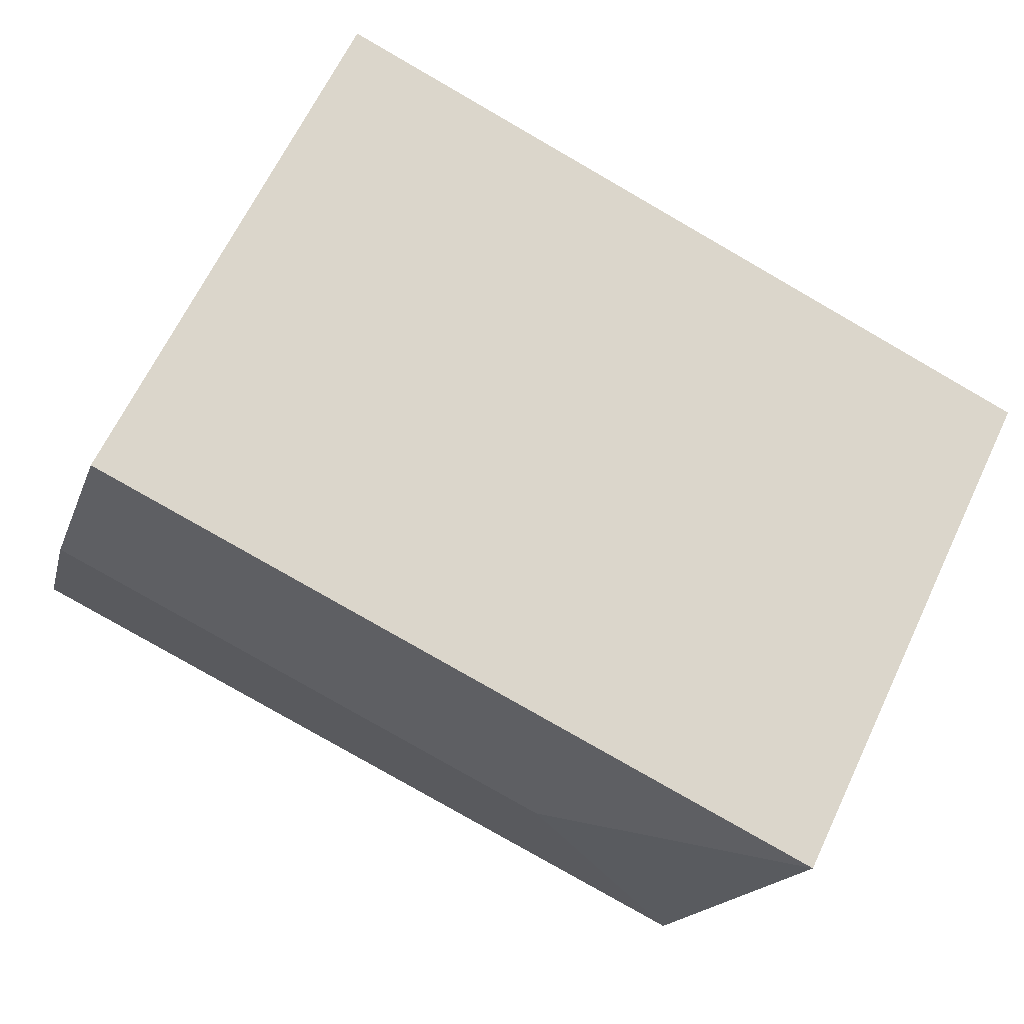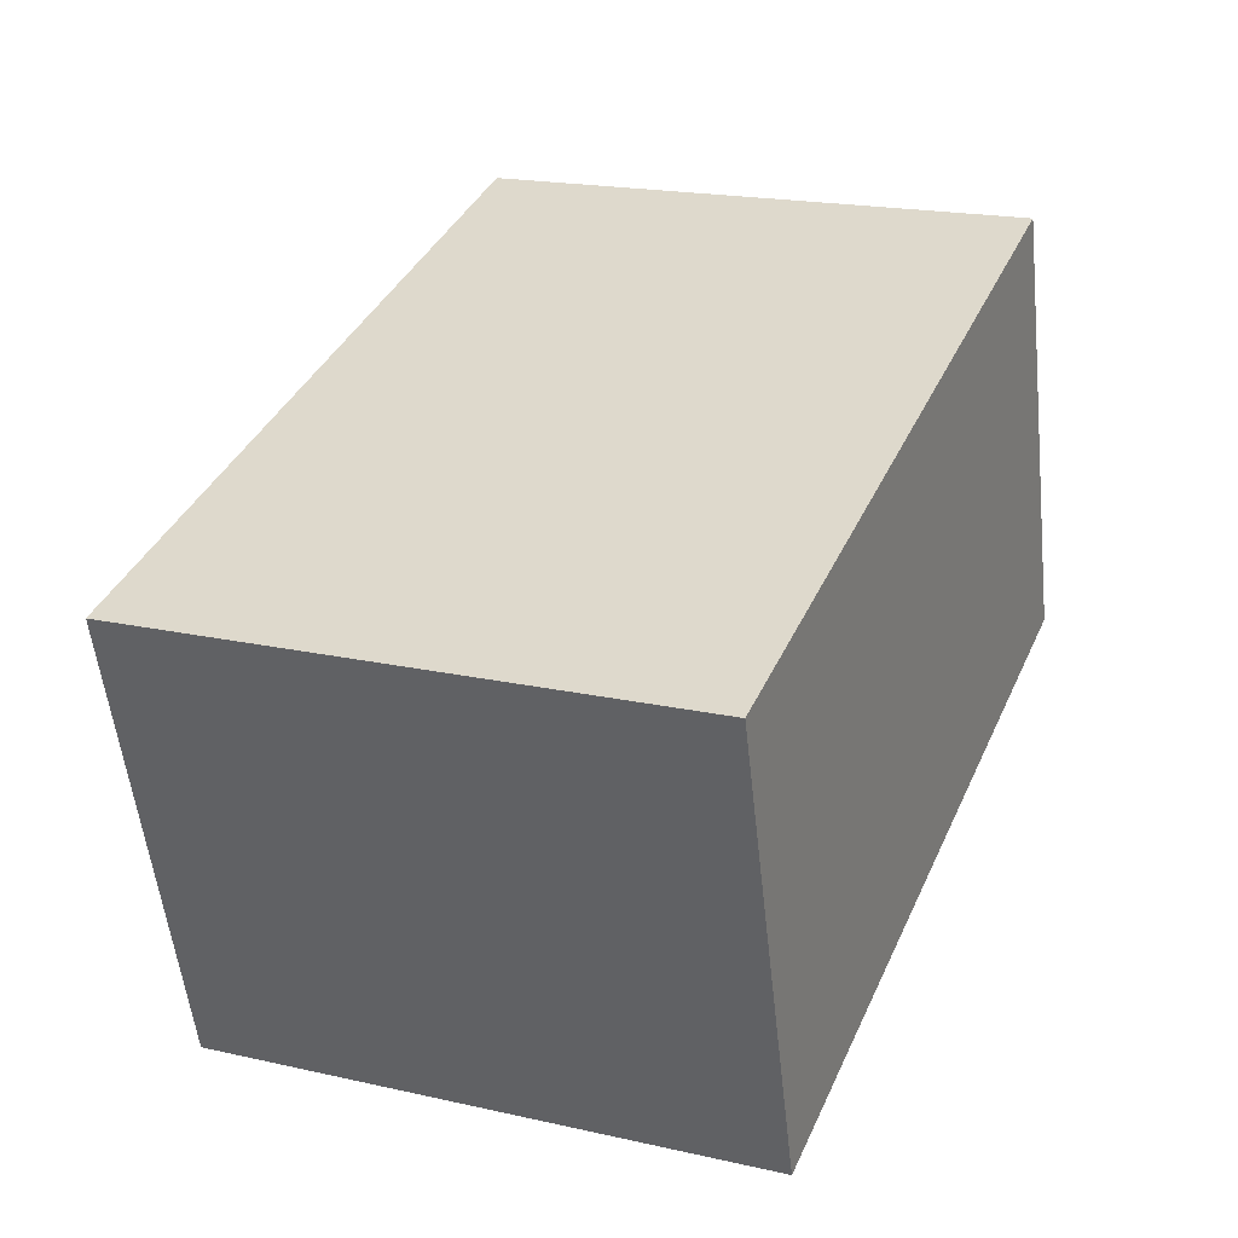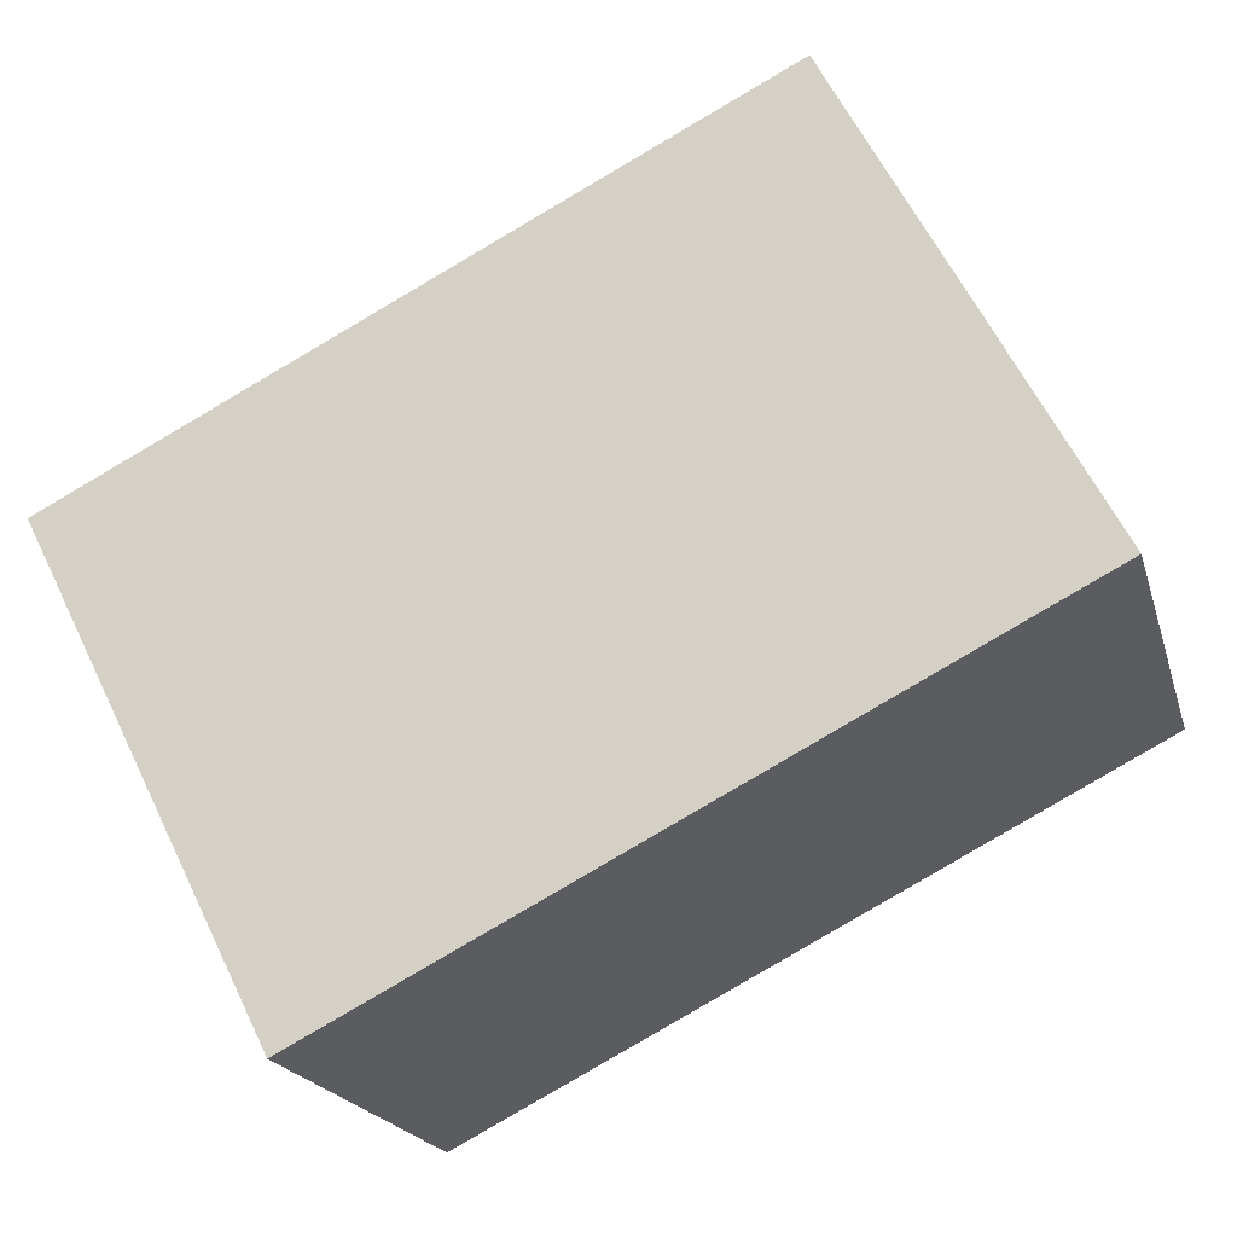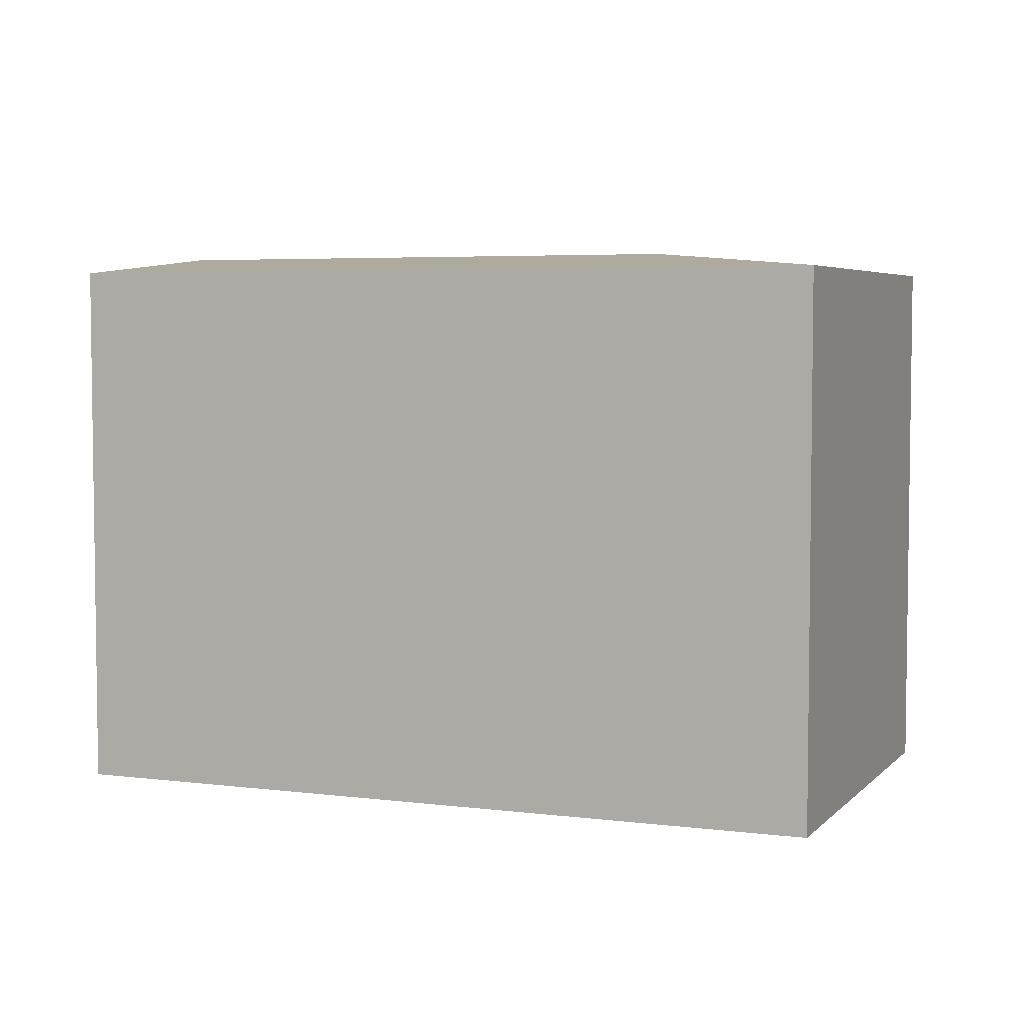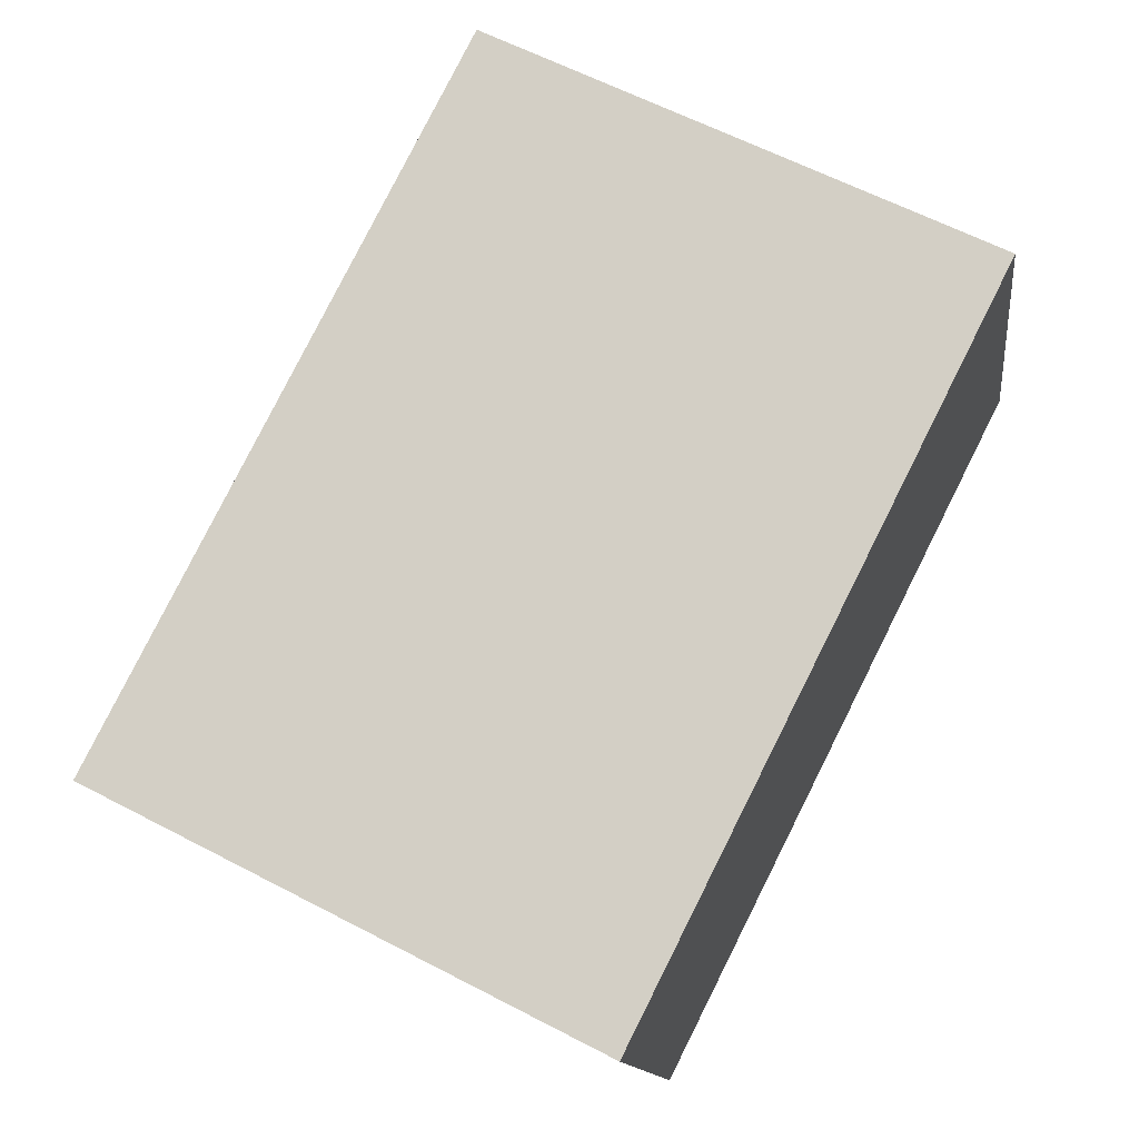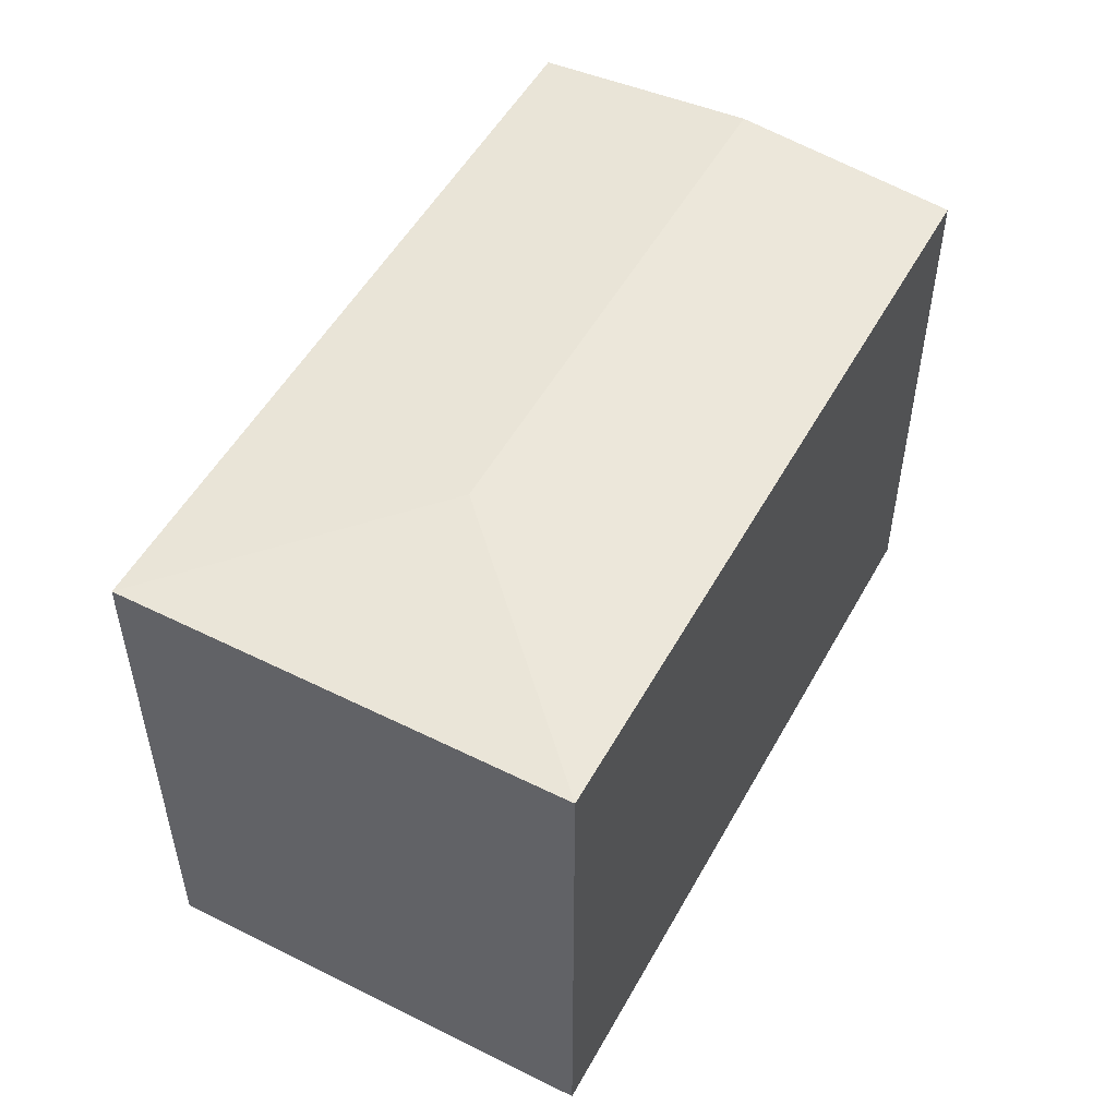
<metadata>
{"format":"obj","ext":"obj","renderer":"f3d","projection":"perspective","resolution":1024,"background":"white","views":[{"elev":65.2,"azim":-154.6,"up":"+Z"},{"elev":19.4,"azim":-67.2,"up":"+Z"},{"elev":62.0,"azim":-26.0,"up":"+Z"},{"elev":4.8,"azim":-174.2,"up":"+Y"},{"elev":61.9,"azim":-62.1,"up":"+Z"},{"elev":52.0,"azim":-77.9,"up":"+Y"}]}
</metadata>
<code>
v  8.178 16.39 -4.496
v  21.85 15.79 6.364
v  23.8 16.39 0.068
v  0 15.79 9.667e-16
v  25.54 15.85 -5.563
v  25.75 15.79 -6.235
v  6.696 15.79 -11.8
v  3.687 15.79 -12.68
v  2.337 15.79 -8.036
v  3.687 7.765e-16 -12.68
v  0 0 0
v  2.337 4.921e-16 -8.036
v  21.85 -3.897e-16 6.364
v  25.75 3.818e-16 -6.235
v  23.8 -4.164e-18 0.068
v  25.54 3.406e-16 -5.563
v  6.696 7.227e-16 -11.8
g defaultobject
f 1 2 3
f 2 1 4
f 5 1 3
f 1 5 6
f 1 6 7
f 1 7 8
f 9 1 8
f 1 9 4
f 10 9 8
f 9 10 4
f 4 10 11
f 11 10 12
f 4 13 2
f 13 4 11
f 13 3 2
f 3 13 5
f 5 13 6
f 6 13 14
f 14 13 15
f 14 15 16
f 7 10 8
f 10 7 6
f 10 6 17
f 17 6 14
f 17 12 10
f 12 17 11
f 11 17 13
f 13 17 16
f 16 17 14
f 13 16 15

</code>
